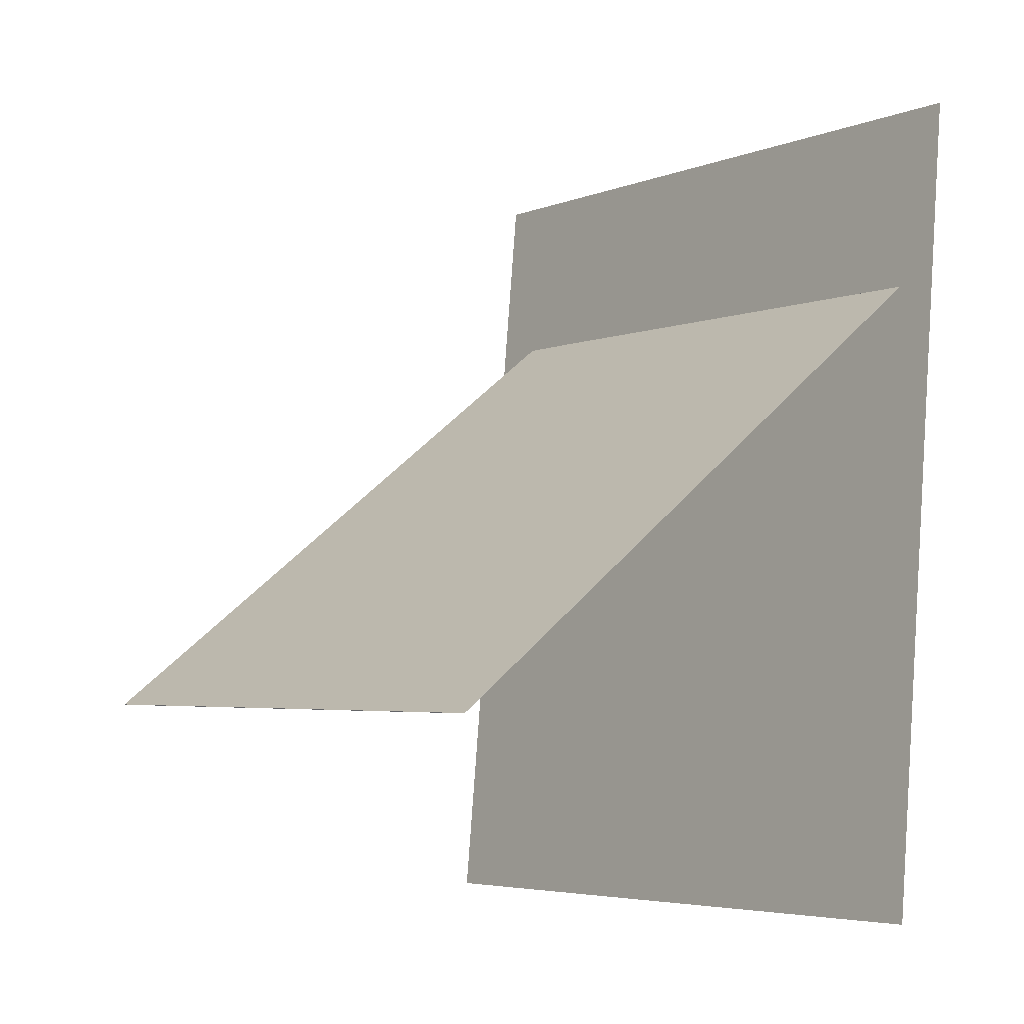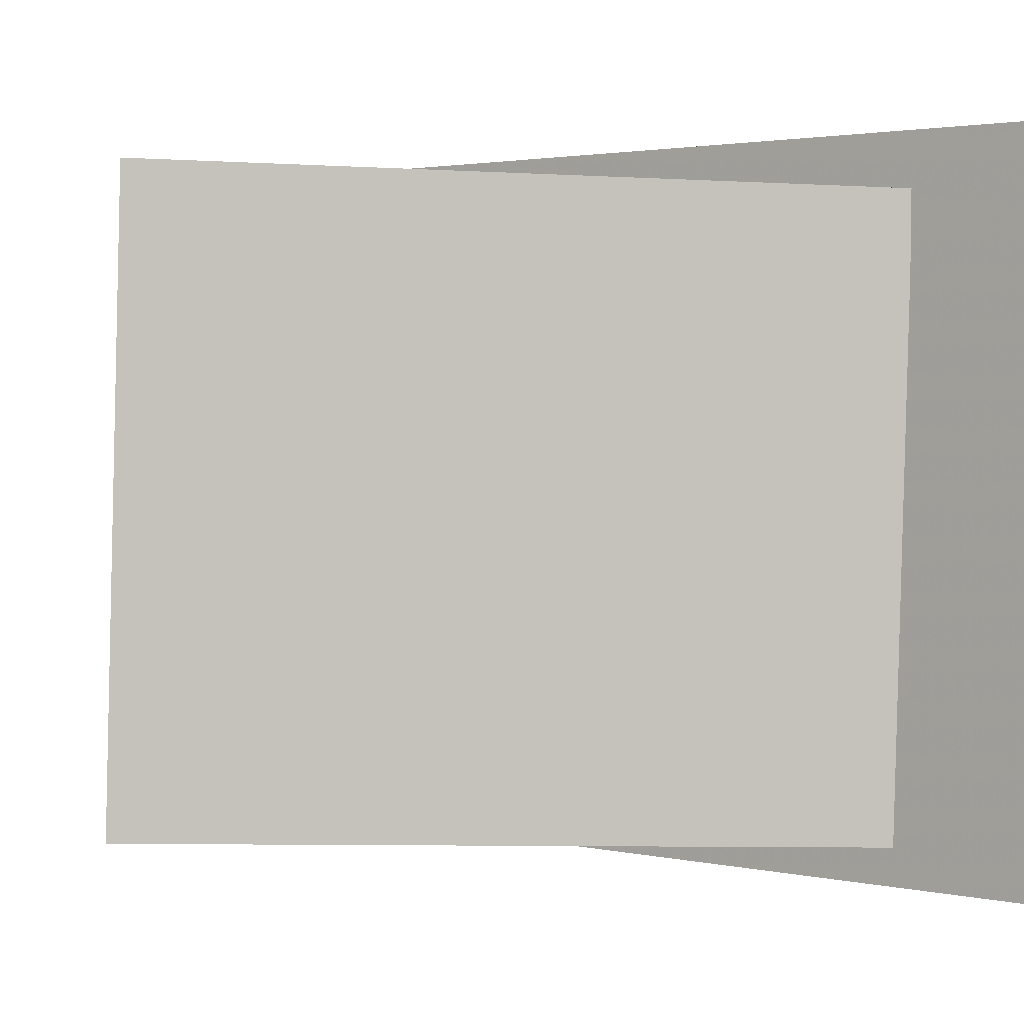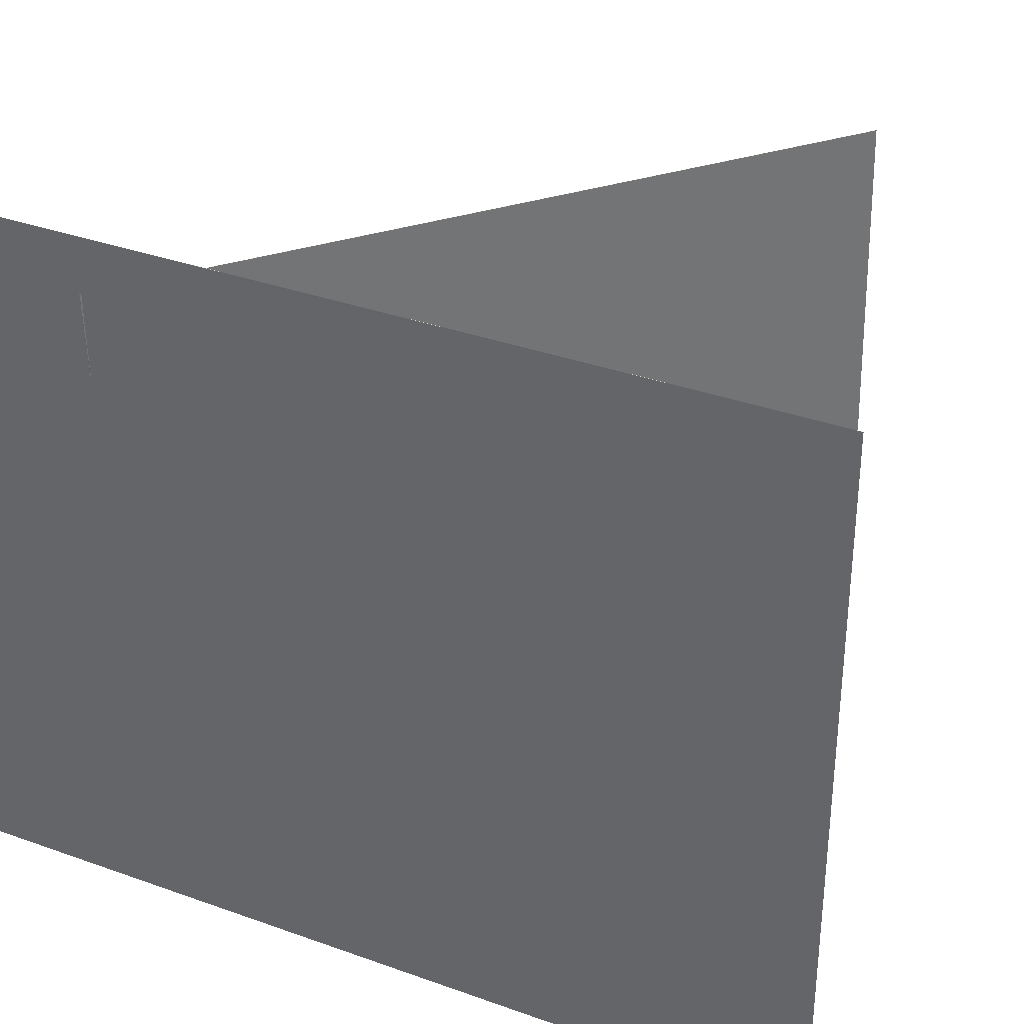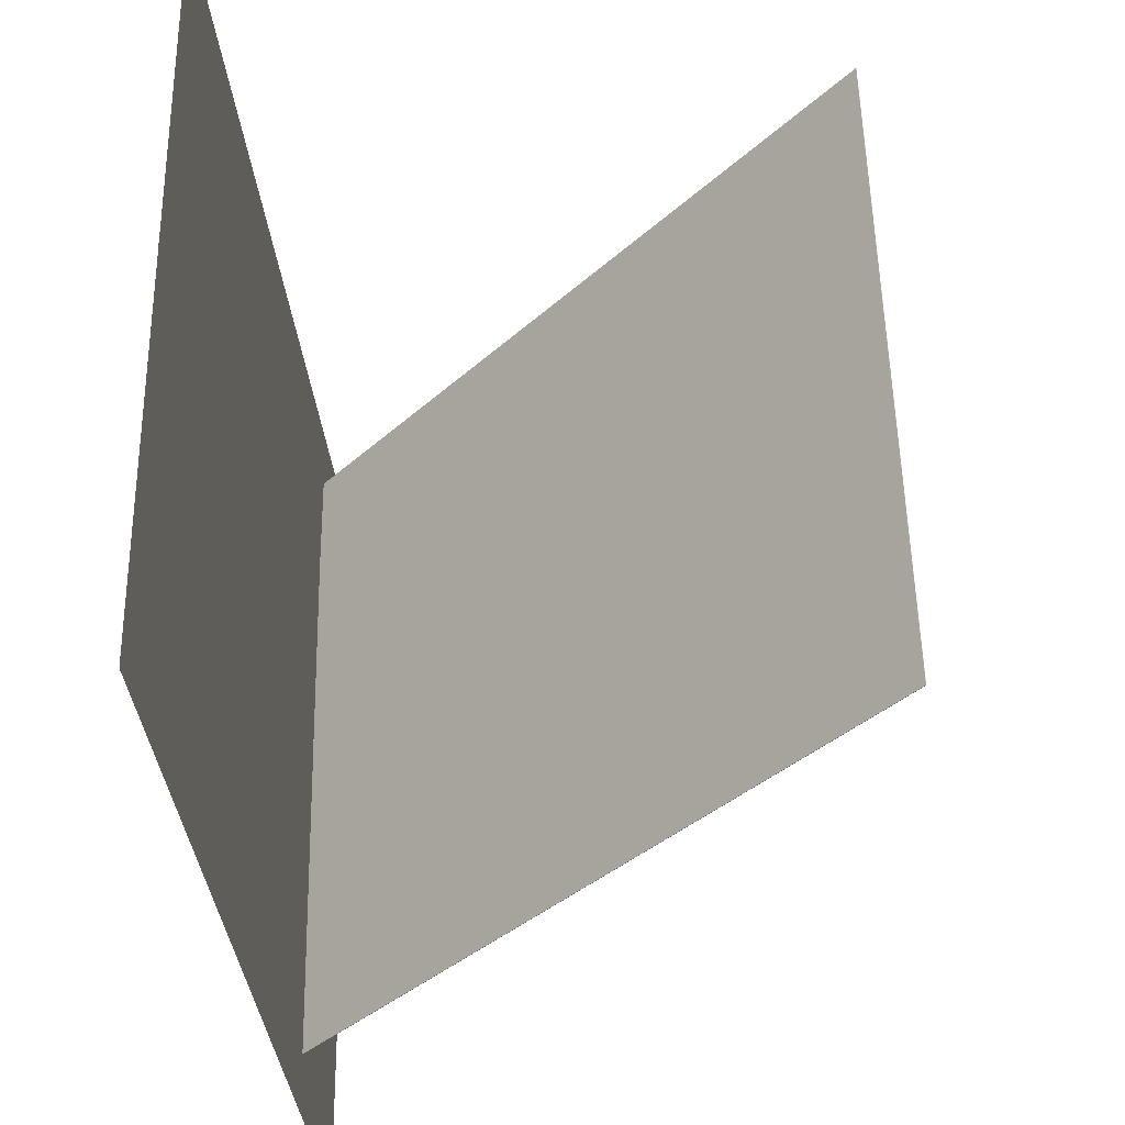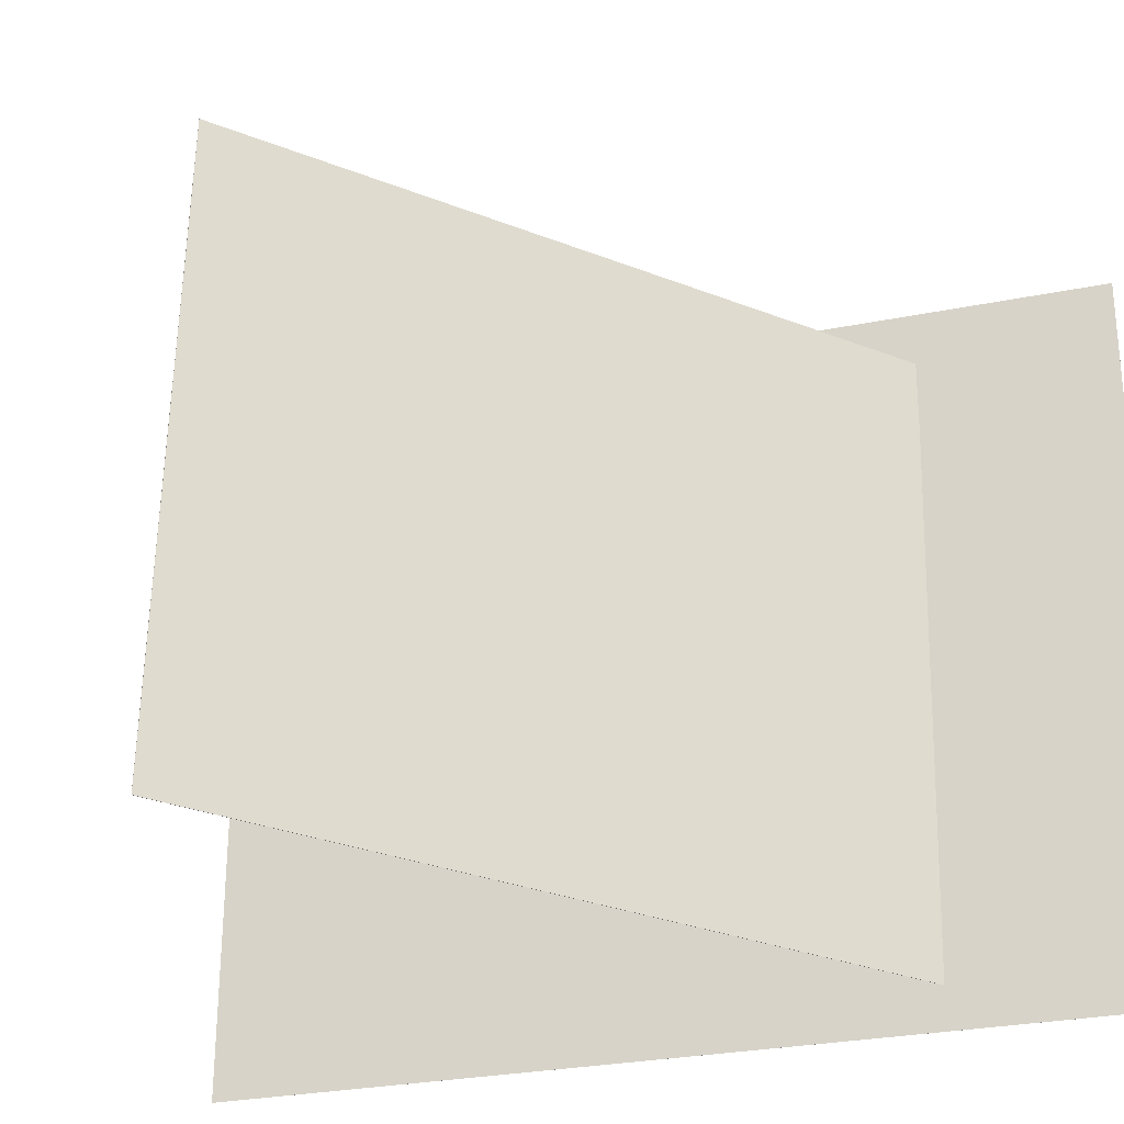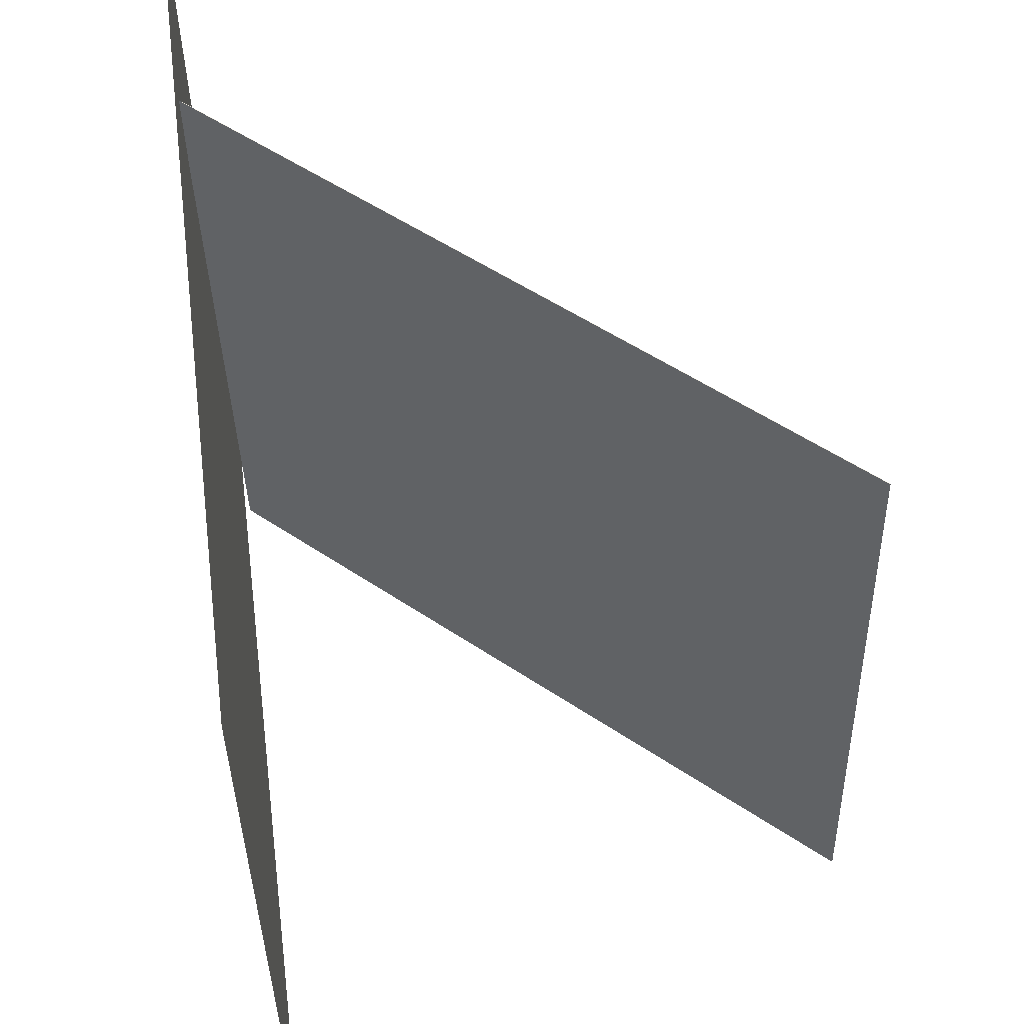
<metadata>
{"format":"obj","ext":"obj","renderer":"f3d","projection":"perspective","resolution":1024,"background":"white","views":[{"elev":-4.9,"azim":140.1,"up":"+Y"},{"elev":2.1,"azim":134.4,"up":"+Z"},{"elev":34.6,"azim":-58.9,"up":"+Z"},{"elev":-35.3,"azim":11.0,"up":"+Z"},{"elev":-27.8,"azim":112.6,"up":"+Z"},{"elev":54.9,"azim":-1.9,"up":"+Z"}]}
</metadata>
<code>
v -0.1613 -0.4106 -0.3829
v -0.1688 -0.4112 0.3755
v -0.1614 -0.4106 -0.3829
v -0.1688 -0.4112 0.3755
v -0.2472 0.5074 -0.3829
v -0.2547 0.5068 0.3755
v -0.2473 0.5074 -0.3829
v -0.2547 0.5068 0.3755
f 1.0 7.0 5.0
f 1.0 3.0 7.0
f 1.0 4.0 3.0
f 1.0 2.0 4.0
f 3.0 8.0 7.0
f 3.0 4.0 8.0
f 5.0 7.0 8.0
f 5.0 8.0 6.0
f 1.0 5.0 6.0
f 1.0 6.0 2.0
f 2.0 6.0 8.0
f 2.0 8.0 4.0
v 0.3939 -0.1827 -0.3211
v 0.3784 -0.1741 0.3381
v -0.2212 0.2982 -0.3418
v -0.2367 0.3067 0.3175
v 0.3941 -0.1823 -0.3211
v 0.3787 -0.1738 0.3381
v -0.221 0.2985 -0.3418
v -0.2364 0.307 0.3175
f 9.0 15.0 13.0
f 9.0 11.0 15.0
f 9.0 12.0 11.0
f 9.0 10.0 12.0
f 11.0 16.0 15.0
f 11.0 12.0 16.0
f 13.0 15.0 16.0
f 13.0 16.0 14.0
f 9.0 13.0 14.0
f 9.0 14.0 10.0
f 10.0 14.0 16.0
f 10.0 16.0 12.0

</code>
